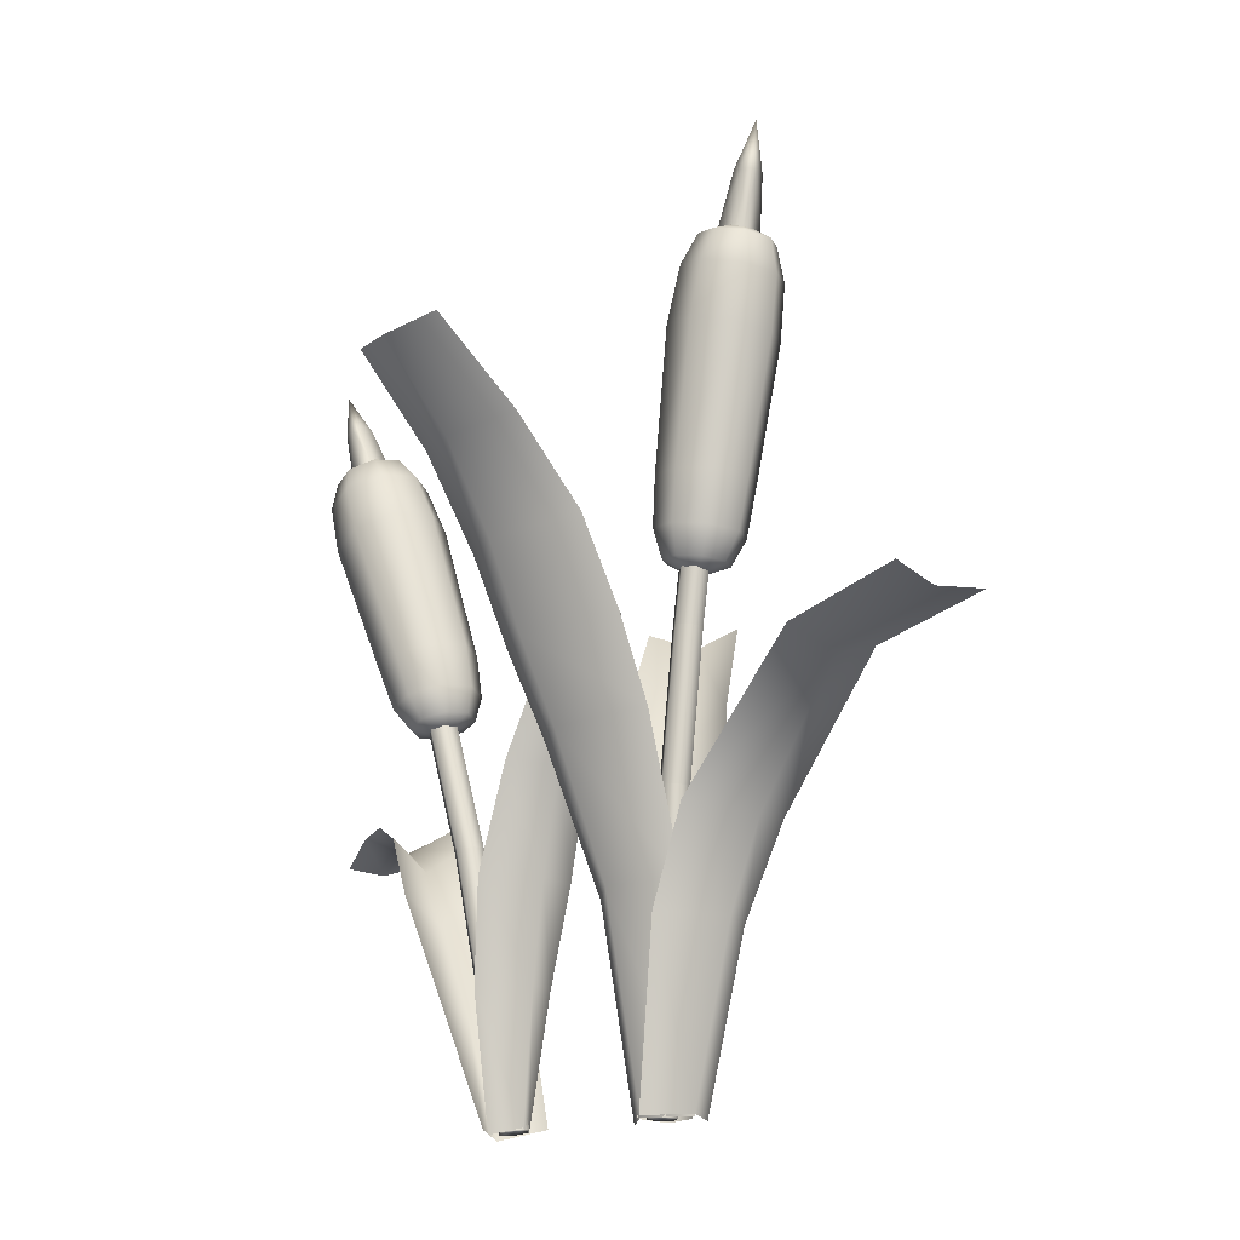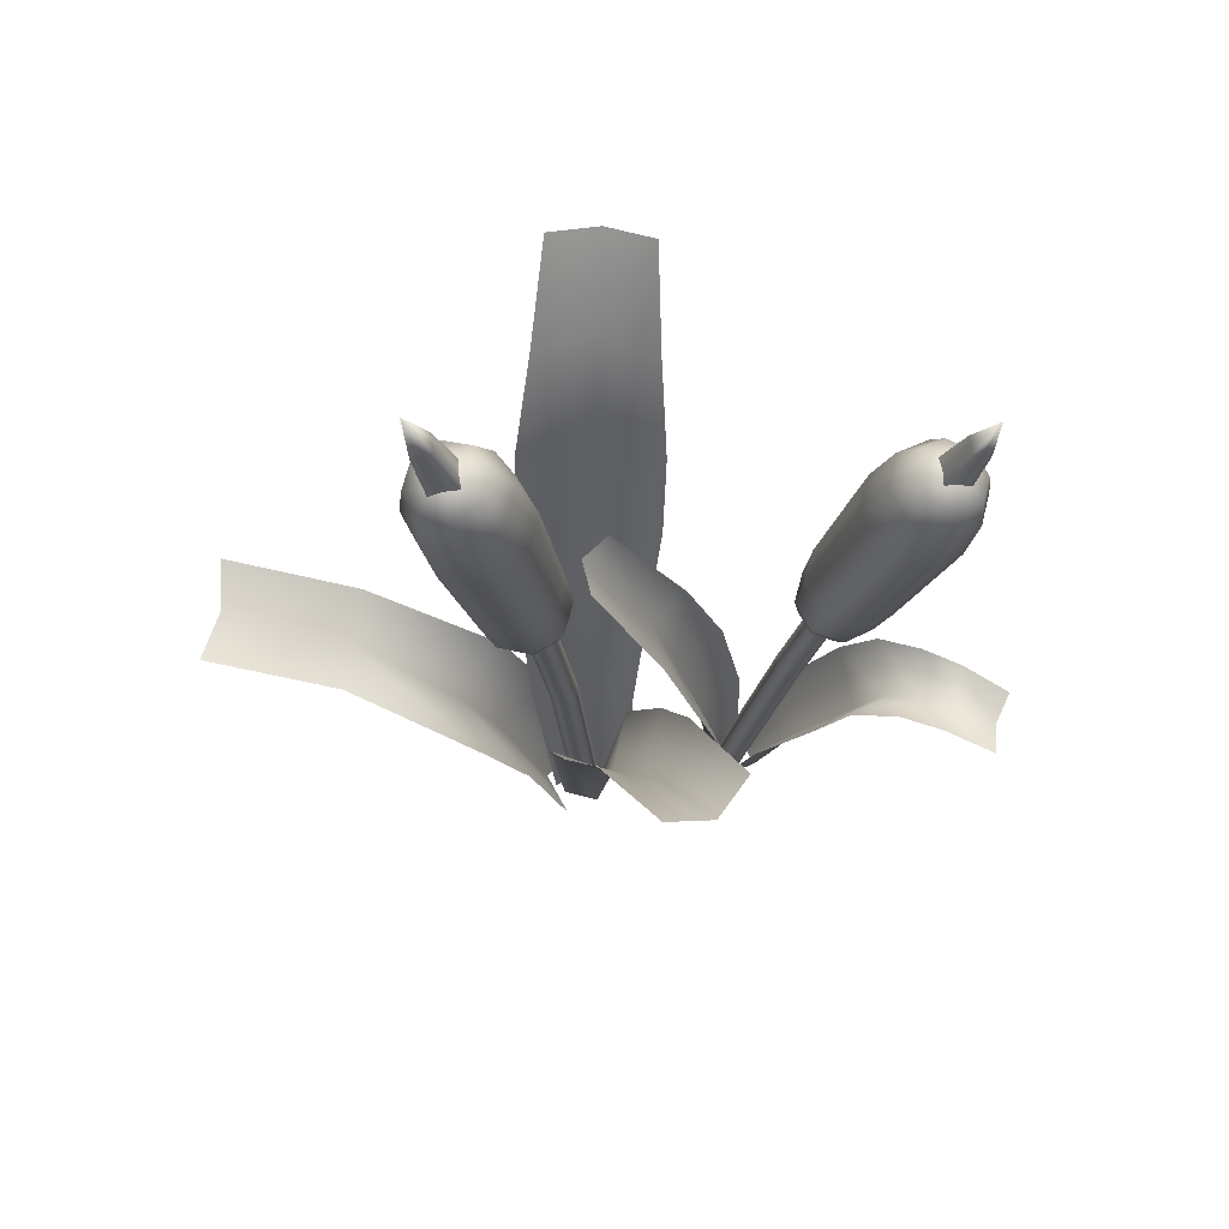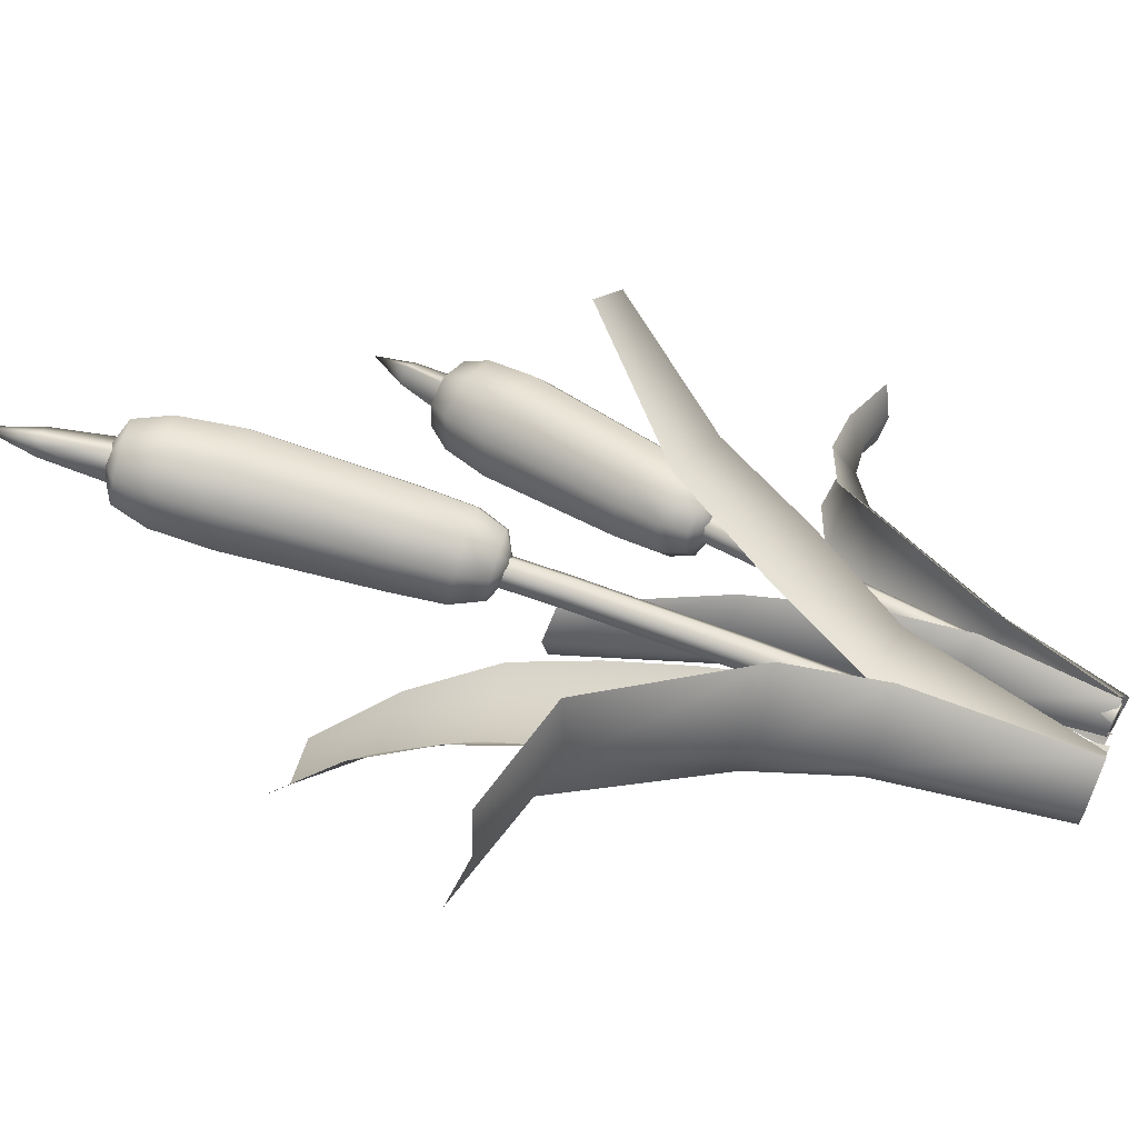
<metadata>
{"format":"obj","ext":"obj","renderer":"f3d","projection":"perspective","resolution":1024,"background":"white","views":[{"elev":-18.6,"azim":-98.8,"up":"+Y"},{"elev":69.4,"azim":37.9,"up":"+Y"},{"elev":67.2,"azim":-66.0,"up":"+Z"}]}
</metadata>
<code>
o model_1114
v -0.3001 1.58 0.2299
v -0.2648 1.477 0.192
v -0.3012 1.464 0.2286
v -0.2998 1.577 0.2556
v -0.2641 1.467 0.2665
v -0.2746 1.582 0.2561
v -0.2277 1.48 0.2299
v -0.2748 1.585 0.2304
v -0.2648 1.477 0.192
v -0.2875 1.584 0.2181
v -0.3065 1.672 0.2545
v -0.2875 1.584 0.2181
v -0.3065 1.672 0.2545
v -0.3118 1.576 0.2426
v -0.3065 1.672 0.2545
v -0.3065 1.672 0.2545
v -0.2871 1.578 0.2679
v -0.3065 1.672 0.2545
v -0.3065 1.672 0.2545
v -0.2628 1.586 0.2434
v -0.3065 1.672 0.2545
v -0.3065 1.672 0.2545
v -0.1257 0.9165 0.1275
v -0.1668 0.9124 0.11
v -0.1749 0.9638 0.09356
v -0.1188 0.9694 0.1175
v -0.2079 0.9057 0.1267
v -0.231 0.9546 0.1164
v -0.225 0.9003 0.1679
v -0.2543 0.9472 0.1726
v -0.208 0.8994 0.2094
v -0.2312 0.946 0.2292
v -0.1669 0.9035 0.2269
v -0.1751 0.9516 0.2531
v -0.1258 0.9102 0.2102
v -0.1189 0.9608 0.2303
v -0.1087 0.9156 0.169
v -0.09563 0.9681 0.1741
v -0.1257 0.9165 0.1275
v -0.1188 0.9694 0.1175
v -0.1613 1.324 0.1398
v -0.23 1.313 0.1098
v -0.2507 1.415 0.13
v -0.1875 1.425 0.1576
v -0.2983 1.296 0.1374
v -0.3136 1.398 0.1554
v -0.3261 1.281 0.2064
v -0.3391 1.384 0.2189
v -0.2972 1.279 0.2764
v -0.3124 1.382 0.2834
v -0.2284 1.29 0.3063
v -0.2491 1.392 0.311
v -0.1601 1.307 0.2787
v -0.1863 1.409 0.2856
v -0.1323 1.321 0.2097
v -0.1608 1.423 0.2221
v -0.1613 1.324 0.1398
v -0.1875 1.425 0.1576
v -0.2631 1.471 0.1598
v -0.2154 1.479 0.1807
v -0.3105 1.459 0.179
v -0.3298 1.448 0.2269
v -0.3096 1.447 0.2755
v -0.2619 1.454 0.2963
v -0.2145 1.467 0.2772
v -0.1952 1.477 0.2293
v -0.2154 1.479 0.1807
v -0.1626 0.8823 0.1659
v -0.1626 0.8823 0.1659
v -0.1626 0.8823 0.1659
v -0.1626 0.8823 0.1659
v -0.1626 0.8823 0.1659
v -0.1626 0.8823 0.1659
v -0.1626 0.8823 0.1659
v -0.1626 0.8823 0.1659
v -0.2688 1.493 0.2318
v -0.2688 1.493 0.2318
v -0.2688 1.493 0.2318
v -0.2688 1.493 0.2318
v -0.2688 1.493 0.2318
v -0.2688 1.493 0.2318
v -0.2688 1.493 0.2318
v -0.2688 1.493 0.2318
v -0.1281 1.06 0.1211
v -0.189 1.054 0.09518
v -0.25 1.045 0.12
v -0.2754 1.037 0.181
v -0.2502 1.036 0.2425
v -0.1893 1.042 0.2684
v -0.1283 1.051 0.2436
v -0.103 1.059 0.1826
v -0.1281 1.06 0.1211
v -0.1451 0.8008 0.1317
v -0.1719 0.7984 0.1314
v -0.1977 1.02 0.1517
v -0.1711 1.024 0.152
v -0.1853 0.7956 0.1546
v -0.211 1.016 0.1748
v -0.1719 0.7951 0.178
v -0.1977 1.016 0.1982
v -0.1451 0.7975 0.1782
v -0.171 1.02 0.1985
v -0.1317 0.8004 0.1551
v -0.1577 1.024 0.1754
v -0.1451 0.8008 0.1317
v -0.1711 1.024 0.152
v -0.1188 -0.005012 0.09329
v -0.09182 -0.005012 0.09336
v -0.1054 -0.005012 0.1167
v -0.1323 -0.005012 0.1166
v -0.1189 -0.005012 0.14
v -0.09193 -0.005012 0.1401
v -0.0784 -0.005012 0.1167
v -0.09182 -0.005012 0.09336
v -0.1188 -0.005012 0.09329
v -0.1488 0.5303 0.1116
v -0.1219 0.5318 0.1117
v -0.1323 -0.005012 0.1166
v -0.1623 0.5287 0.1349
v -0.1189 -0.005012 0.14
v -0.1489 0.5286 0.1582
v -0.09193 -0.005012 0.1401
v -0.122 0.5301 0.1584
v -0.0784 -0.005012 0.1167
v -0.1085 0.5317 0.1351
v -0.09182 -0.005012 0.09336
v -0.1219 0.5318 0.1117
v -0.1219 0.5318 0.1117
v -0.1488 0.5303 0.1116
v -0.1719 0.7984 0.1314
v -0.1451 0.8008 0.1317
v -0.1623 0.5287 0.1349
v -0.1853 0.7956 0.1546
v -0.1489 0.5286 0.1582
v -0.1719 0.7951 0.178
v -0.122 0.5301 0.1584
v -0.1451 0.7975 0.1782
v -0.1085 0.5317 0.1351
v -0.1317 0.8004 0.1551
v -0.1219 0.5318 0.1117
v -0.1451 0.8008 0.1317
v -0.1453 -0.004633 0.1625
v -0.12 -0.005735 0.07893
v -0.1869 0.3492 0.01244
v -0.2178 0.3568 0.1319
v -0.0327 -0.006834 0.08367
v -0.06372 0.352 0.02364
v -0.2413 0.5904 -0.07792
v -0.3004 0.6167 0.06298
v -0.1032 0.6109 -0.07751
v -0.3446 0.7599 0.009944
v -0.2791 0.7334 -0.1404
v -0.3105 0.8778 -0.1933
v -0.3834 0.9072 -0.05634
v -0.1299 0.7535 -0.1429
v -0.1719 0.8997 -0.2052
v -0.4338 1.051 -0.1664
v -0.4455 1.16 -0.3795
v -0.5074 1.18 -0.3021
v -0.2536 1.045 -0.2932
v -0.3534 1.175 -0.4105
v -0.367 1.027 -0.2711
v -0.09291 -0.003917 0.07933
v -0.06345 -0.00502 0.1352
v -0.01049 0.3314 0.1531
v -0.06049 0.3433 0.04648
v -0.1247 -0.006118 0.1617
v -0.1234 0.3433 0.1951
v 0.02231 0.5335 0.05446
v 0.07092 0.5066 0.1807
v 0.1402 0.6853 0.2027
v 0.1059 0.7202 0.09047
v -0.05378 0.5335 0.236
v 0.03703 0.7202 0.2564
v 0.2818 0.9052 0.2532
v 0.2812 0.9263 0.1628
v 0.2179 0.9263 0.3151
v -0.09338 -0.004633 0.1917
v -0.1733 -0.005735 0.1567
v -0.247 0.2941 0.2028
v -0.1322 0.3043 0.2482
v -0.1582 -0.006834 0.07058
v -0.2214 0.3043 0.08221
v -0.4517 0.6701 0.3335
v -0.6566 0.7136 0.4373
v -0.623 0.7248 0.5275
v -0.399 0.7007 0.4119
v -0.4917 0.7012 0.2479
v -0.7153 0.7307 0.3633
v -0.1928 0.4678 0.3032
v -0.2973 0.4669 0.1167
v -0.3003 0.4441 0.2407
v 0.2857 1.297 -0.3883
v 0.2786 1.201 -0.3862
v 0.244 1.217 -0.3526
v 0.2862 1.303 -0.3643
v 0.2747 1.302 -0.3767
v 0.2799 1.219 -0.3167
v 0.2986 1.304 -0.3528
v 0.3106 1.299 -0.3635
v 0.3144 1.203 -0.3504
v 0.3101 1.292 -0.3876
v 0.2786 1.201 -0.3862
v 0.2977 1.292 -0.3991
v 0.3141 1.372 -0.3964
v 0.2977 1.292 -0.3991
v 0.3141 1.372 -0.3964
v 0.3141 1.372 -0.3964
v 0.3141 1.372 -0.3964
v 0.3141 1.372 -0.3964
v 0.3141 1.372 -0.3964
v 0.3216 1.293 -0.3752
v 0.3141 1.372 -0.3964
v 0.3141 1.372 -0.3964
v 0.2189 0.6955 -0.2588
v 0.1784 0.6982 -0.2762
v 0.1858 0.7359 -0.3064
v 0.241 0.7322 -0.2827
v 0.1382 0.707 -0.2603
v 0.1309 0.748 -0.2848
v 0.1217 0.7169 -0.2205
v 0.1084 0.7615 -0.2306
v 0.1387 0.722 -0.1801
v 0.1316 0.7685 -0.1754
v 0.1791 0.7194 -0.1627
v 0.1868 0.7648 -0.1517
v 0.2194 0.7105 -0.1786
v 0.2417 0.7527 -0.1733
v 0.2358 0.7006 -0.2183
v 0.2642 0.7392 -0.2276
v 0.2189 0.6955 -0.2588
v 0.241 0.7322 -0.2827
v 0.2604 0.8066 -0.3059
v 0.1989 0.8104 -0.3322
v 0.2483 1.046 -0.4103
v 0.3181 1.041 -0.3799
v 0.1377 0.8234 -0.3081
v 0.1795 1.066 -0.384
v 0.1126 0.8379 -0.2475
v 0.152 1.089 -0.3165
v 0.1383 0.8454 -0.1861
v 0.182 1.101 -0.2472
v 0.1998 0.8416 -0.1597
v 0.2518 1.095 -0.2168
v 0.261 0.8287 -0.1838
v 0.3206 1.075 -0.2431
v 0.2861 0.8142 -0.2444
v 0.3481 1.052 -0.3106
v 0.2604 0.8066 -0.3059
v 0.3181 1.041 -0.3799
v 0.3286 1.128 -0.3958
v 0.2659 1.133 -0.4232
v 0.2764 1.186 -0.413
v 0.3223 1.182 -0.3929
v 0.2042 1.152 -0.3998
v 0.2312 1.2 -0.3958
v 0.1796 1.173 -0.3392
v 0.2132 1.215 -0.3514
v 0.2065 1.184 -0.2771
v 0.2329 1.223 -0.3059
v 0.2692 1.178 -0.2497
v 0.2788 1.219 -0.2858
v 0.3309 1.16 -0.2731
v 0.3241 1.205 -0.303
v 0.3555 1.139 -0.3337
v 0.3421 1.19 -0.3474
v 0.3286 1.128 -0.3958
v 0.3223 1.182 -0.3929
v 0.1749 0.6873 -0.2145
v 0.1749 0.6873 -0.2145
v 0.1749 0.6873 -0.2145
v 0.1749 0.6873 -0.2145
v 0.1749 0.6873 -0.2145
v 0.1749 0.6873 -0.2145
v 0.1749 0.6873 -0.2145
v 0.1749 0.6873 -0.2145
v 0.2828 1.227 -0.3561
v 0.2828 1.227 -0.3561
v 0.2828 1.227 -0.3561
v 0.2828 1.227 -0.3561
v 0.2828 1.227 -0.3561
v 0.2828 1.227 -0.3561
v 0.2828 1.227 -0.3561
v 0.2828 1.227 -0.3561
v 0.1915 0.7081 -0.245
v 0.1648 0.712 -0.2455
v 0.2069 0.9477 -0.3008
v 0.2335 0.9434 -0.3002
v 0.1517 0.7181 -0.2227
v 0.1938 0.9547 -0.2783
v 0.1653 0.7203 -0.1995
v 0.2074 0.9573 -0.2551
v 0.1919 0.7164 -0.1991
v 0.234 0.953 -0.2545
v 0.205 0.7103 -0.2218
v 0.2471 0.9461 -0.277
v 0.1915 0.7081 -0.245
v 0.2335 0.9434 -0.3002
v 0.072 -0.006782 -0.1194
v 0.09889 -0.008724 -0.1194
v 0.08564 -0.005124 -0.09624
v 0.05875 -0.003182 -0.09624
v 0.07238 -0.001524 -0.07304
v 0.09927 -0.003465 -0.07304
v 0.1125 -0.007065 -0.09624
v 0.09889 -0.008724 -0.1194
v 0.072 -0.006782 -0.1194
v 0.1307 0.4739 -0.1953
v 0.1574 0.4707 -0.195
v 0.05875 -0.003182 -0.09624
v 0.1175 0.4791 -0.1724
v 0.07238 -0.001524 -0.07304
v 0.1311 0.4811 -0.1492
v 0.09927 -0.003465 -0.07304
v 0.1578 0.4778 -0.1489
v 0.1125 -0.007065 -0.09624
v 0.171 0.4726 -0.1718
v 0.09889 -0.008724 -0.1194
v 0.1574 0.4707 -0.195
v 0.1574 0.4707 -0.195
v 0.1307 0.4739 -0.1953
v 0.1648 0.712 -0.2455
v 0.1915 0.7081 -0.245
v 0.1175 0.4791 -0.1724
v 0.1517 0.7181 -0.2227
v 0.1311 0.4811 -0.1492
v 0.1653 0.7203 -0.1995
v 0.1578 0.4778 -0.1489
v 0.1919 0.7164 -0.1991
v 0.171 0.4726 -0.1718
v 0.205 0.7103 -0.2218
v 0.1574 0.4707 -0.195
v 0.1915 0.7081 -0.245
v 0.1075 -0.003413 -0.0692
v 0.04747 -0.00185 -0.08588
v 0.01287 0.2276 -0.07643
v 0.1038 0.2344 -0.03593
v 0.07731 -0.01102 -0.1399
v 0.04684 0.2232 -0.17
v 0.06416 0.4051 -0.0087
v -0.03389 0.3976 -0.06722
v -0.08091 0.5732 -0.04963
v -0.003299 0.5875 0.01001
v -0.003475 0.4025 -0.1716
v -0.06378 0.5851 -0.1357
v -0.1921 0.8267 0.005758
v -0.1401 0.8225 0.04637
v -0.1841 0.8207 -0.0596
v 0.188 0.4102 -0.2781
v 0.2744 0.3739 -0.2073
v 0.3207 0.4777 -0.2312
v 0.2492 0.5202 -0.2962
v 0.2464 0.4257 -0.1056
v 0.3007 0.5336 -0.1459
v 0.4044 0.5553 -0.336
v 0.4391 0.5305 -0.2739
v 0.5131 0.5145 -0.294
v 0.498 0.5216 -0.3581
v 0.4505 0.5665 -0.2116
v 0.5454 0.5356 -0.2437
v 0.3287 0.5587 -0.3155
v 0.3746 0.5687 -0.1834
v 0.3787 0.5225 -0.2547
v 0.1098 0.2231 -0.2233
v 0.1983 0.2026 -0.1649
v 0.1636 0.2365 -0.06567
v 0.05583 -0.005379 -0.151
v 0.1356 -0.01363 -0.1183
v 0.09717 0.002092 -0.03905
g surface_000
f 20 8 22
f 8 20 7
f 8 7 9
f 8 9 10
f 8 10 11
f 6 7 20
f 6 5 7
f 6 17 5
f 4 5 17
f 4 3 5
f 6 20 21
f 4 17 18
f 17 6 19
f 14 4 16
f 4 14 3
f 1 3 14
f 1 2 3
f 1 12 2
f 12 1 13
f 1 14 15
f 66 67 83
f 56 67 66
f 56 58 67
f 55 58 56
f 55 57 58
f 91 57 55
f 91 92 57
f 54 56 66
f 53 56 54
f 53 55 56
f 90 55 53
f 90 91 55
f 36 91 90
f 36 38 91
f 38 92 91
f 38 40 92
f 54 66 65
f 52 54 65
f 51 54 52
f 51 53 54
f 89 53 51
f 89 90 53
f 34 90 89
f 34 36 90
f 65 66 82
f 64 65 81
f 52 65 64
f 50 52 64
f 49 52 50
f 49 51 52
f 88 51 49
f 88 89 51
f 32 89 88
f 32 34 89
f 31 34 32
f 31 33 34
f 33 36 34
f 50 64 63
f 48 50 63
f 47 50 48
f 47 49 50
f 87 49 47
f 87 88 49
f 30 88 87
f 30 32 88
f 29 32 30
f 29 31 32
f 31 29 71
f 63 64 80
f 33 31 72
f 62 63 79
f 48 63 62
f 46 48 62
f 45 48 46
f 45 47 48
f 86 47 45
f 86 87 47
f 46 62 61
f 43 46 61
f 42 46 43
f 42 45 46
f 85 45 42
f 85 86 45
f 25 86 85
f 25 28 86
f 28 87 86
f 28 30 87
f 61 62 78
f 59 61 77
f 43 61 59
f 44 43 59
f 41 43 44
f 41 42 43
f 84 42 41
f 84 85 42
f 26 85 84
f 26 25 85
f 23 25 26
f 23 24 25
f 24 28 25
f 44 59 60
f 60 59 76
f 24 23 68
f 39 37 75
f 37 39 40
f 37 40 38
f 35 37 38
f 37 35 74
f 35 38 36
f 33 35 36
f 35 33 73
f 29 27 70
f 27 29 30
f 27 30 28
f 24 27 28
f 27 24 69
f 138 140 141
f 138 141 139
f 136 138 139
f 136 139 137
f 134 136 137
f 134 137 135
f 132 134 135
f 132 135 133
f 129 132 133
f 129 133 130
f 128 129 130
f 128 130 131
f 124 126 127
f 124 127 125
f 122 124 125
f 122 125 123
f 120 122 123
f 120 123 121
f 118 120 121
f 118 121 119
f 115 118 119
f 115 119 116
f 114 115 116
f 114 116 117
f 103 105 106
f 103 106 104
f 101 103 104
f 101 104 102
f 99 101 102
f 99 102 100
f 97 99 100
f 97 100 98
f 94 97 98
f 94 98 95
f 93 94 95
f 93 95 96
f 108 113 109
f 113 112 109
f 112 111 109
f 111 110 109
f 110 107 109
f 107 108 109
f 158 160 161
f 162 160 158
f 162 156 160
f 153 156 162
f 152 156 153
f 152 155 156
f 148 155 152
f 148 150 155
f 157 162 158
f 154 162 157
f 154 153 162
f 151 153 154
f 151 152 153
f 149 152 151
f 149 148 152
f 145 148 149
f 145 144 148
f 144 150 148
f 144 147 150
f 157 158 159
f 142 144 145
f 142 143 144
f 143 147 144
f 143 146 147
f 175 174 177
f 171 174 175
f 170 174 171
f 170 173 174
f 165 173 170
f 165 168 173
f 164 168 165
f 164 167 168
f 172 171 175
f 169 171 172
f 169 170 171
f 166 170 169
f 166 165 170
f 163 165 166
f 163 164 165
f 172 175 176
f 188 189 185
f 188 185 184
f 191 188 184
f 191 184 192
f 180 191 192
f 180 183 191
f 179 183 180
f 179 182 183
f 184 185 186
f 184 186 187
f 184 187 190
f 184 190 192
f 181 192 190
f 181 180 192
f 178 180 181
f 178 179 180
f 212 202 214
f 202 212 201
f 202 201 203
f 202 203 204
f 202 204 205
f 200 201 212
f 200 198 201
f 200 199 198
f 196 198 199
f 196 195 198
f 200 212 213
f 196 199 210
f 199 200 211
f 197 196 209
f 196 197 195
f 193 195 197
f 193 194 195
f 193 206 194
f 206 193 207
f 193 197 208
f 266 268 284
f 265 268 266
f 265 267 268
f 248 267 265
f 248 250 267
f 247 250 248
f 247 249 250
f 263 265 266
f 246 265 263
f 246 248 265
f 245 248 246
f 245 247 248
f 228 247 245
f 228 230 247
f 230 249 247
f 230 232 249
f 263 266 264
f 261 263 264
f 244 263 261
f 244 246 263
f 243 246 244
f 243 245 246
f 226 245 243
f 226 228 245
f 264 266 283
f 262 264 282
f 261 264 262
f 259 261 262
f 242 261 259
f 242 244 261
f 241 244 242
f 241 243 244
f 224 243 241
f 224 226 243
f 223 226 224
f 223 225 226
f 225 228 226
f 259 262 260
f 257 259 260
f 240 259 257
f 240 242 259
f 239 242 240
f 239 241 242
f 222 241 239
f 222 224 241
f 221 224 222
f 221 223 224
f 223 221 272
f 260 262 281
f 225 223 273
f 258 260 280
f 257 260 258
f 255 257 258
f 238 257 255
f 238 240 257
f 237 240 238
f 237 239 240
f 255 258 256
f 252 255 256
f 235 255 252
f 235 238 255
f 234 238 235
f 234 237 238
f 217 237 234
f 217 220 237
f 220 239 237
f 220 222 239
f 256 258 279
f 253 256 278
f 252 256 253
f 251 252 253
f 236 252 251
f 236 235 252
f 233 235 236
f 233 234 235
f 218 234 233
f 218 217 234
f 215 217 218
f 215 216 217
f 216 220 217
f 251 253 254
f 254 253 277
f 216 215 269
f 231 229 276
f 229 231 232
f 229 232 230
f 227 229 230
f 229 227 275
f 227 230 228
f 225 227 228
f 227 225 274
f 221 219 271
f 219 221 222
f 219 222 220
f 216 219 220
f 219 216 270
f 330 332 333
f 330 333 331
f 328 330 331
f 328 331 329
f 326 328 329
f 326 329 327
f 324 326 327
f 324 327 325
f 321 324 325
f 321 325 322
f 320 321 322
f 320 322 323
f 316 318 319
f 316 319 317
f 314 316 317
f 314 317 315
f 312 314 315
f 312 315 313
f 310 312 313
f 310 313 311
f 307 310 311
f 307 311 308
f 306 307 308
f 306 308 309
f 295 297 298
f 295 298 296
f 293 295 296
f 293 296 294
f 291 293 294
f 291 294 292
f 289 291 292
f 289 292 290
f 286 289 290
f 286 290 287
f 285 286 287
f 285 287 288
f 300 305 301
f 305 304 301
f 304 303 301
f 303 302 301
f 302 299 301
f 299 300 301
f 343 346 347
f 343 342 346
f 342 348 346
f 342 345 348
f 341 345 342
f 341 344 345
f 336 344 341
f 336 339 344
f 340 342 343
f 340 341 342
f 337 341 340
f 337 336 341
f 334 336 337
f 334 335 336
f 335 339 336
f 335 338 339
f 368 369 366
f 368 366 365
f 367 368 365
f 367 365 364
f 364 365 350
f 364 350 349
f 349 350 351
f 349 351 352
f 365 366 353
f 365 353 350
f 350 353 354
f 350 354 351
f 363 351 354
f 363 352 351
f 363 361 352
f 363 356 361
f 361 356 355
f 355 356 357
f 355 357 358
f 363 354 362
f 363 362 359
f 363 359 356
f 356 359 360
f 356 360 357

</code>
